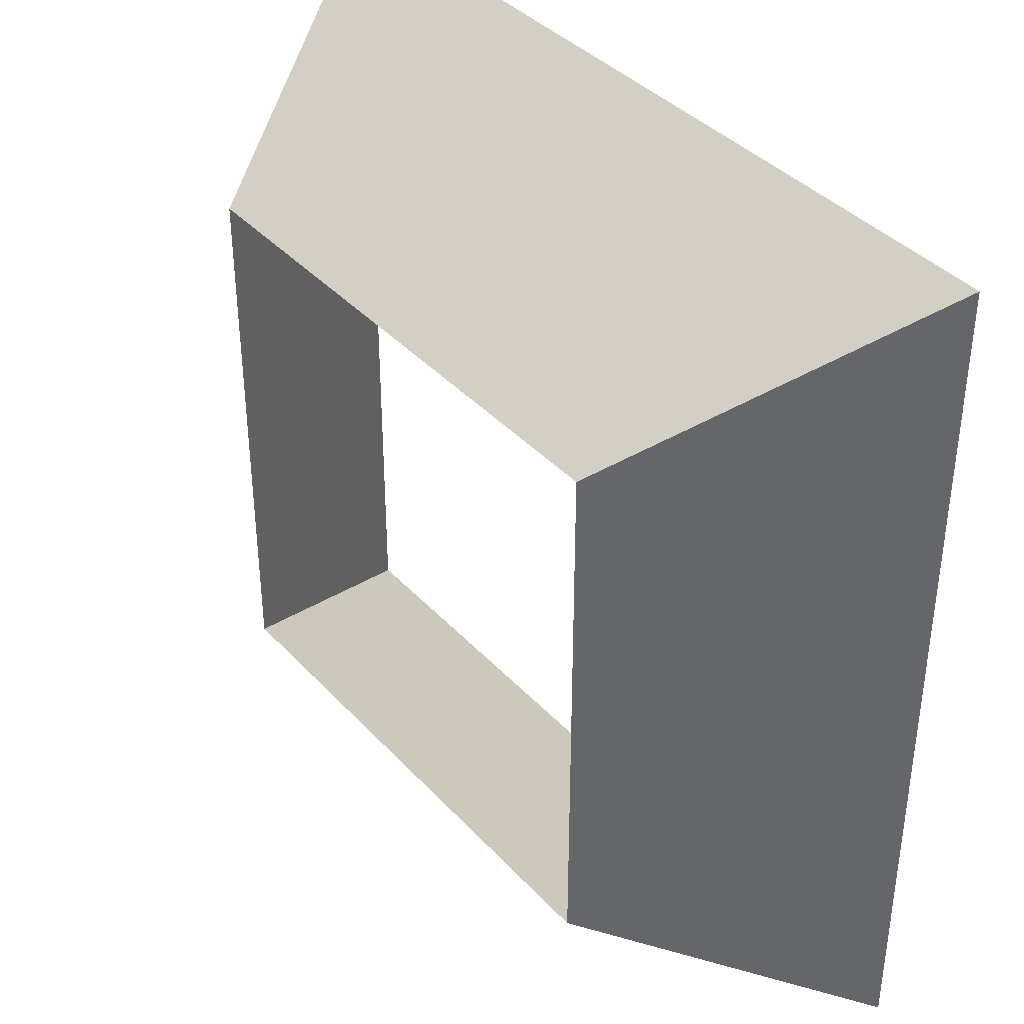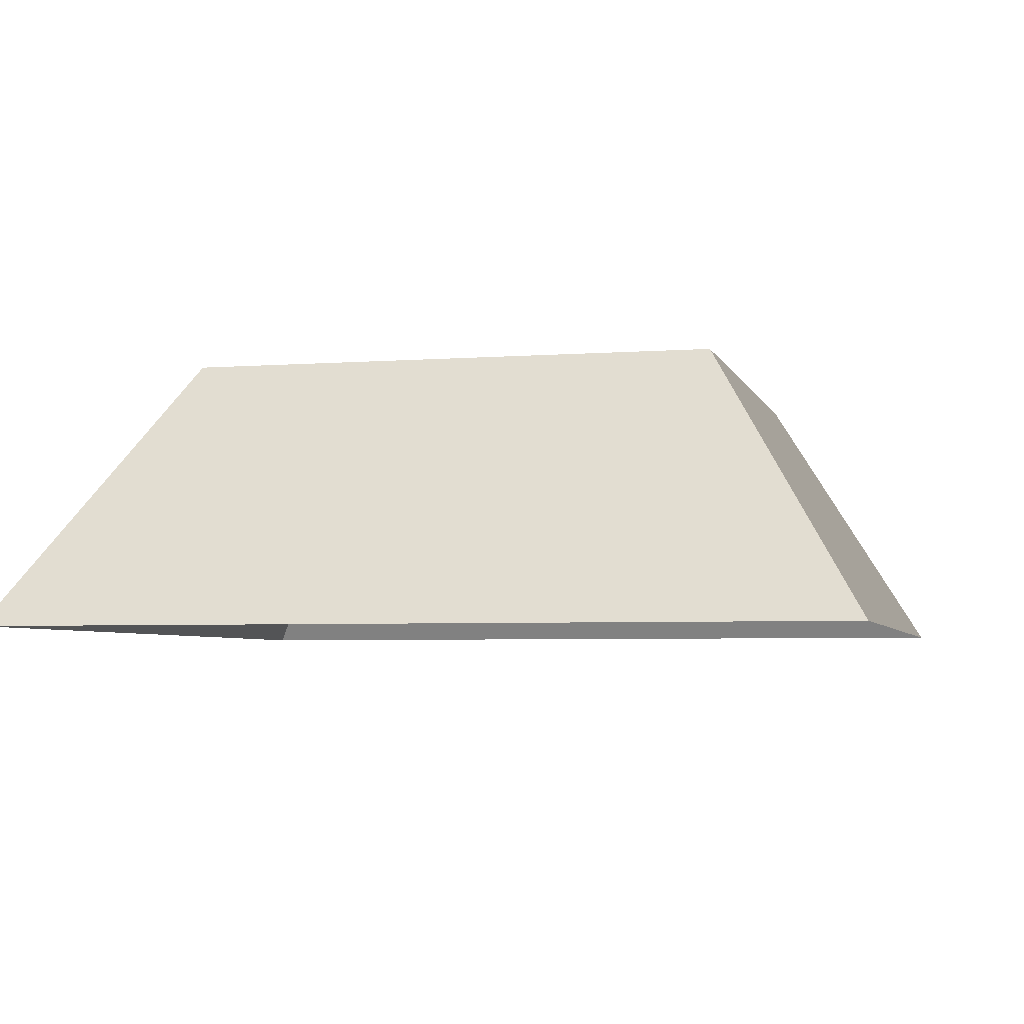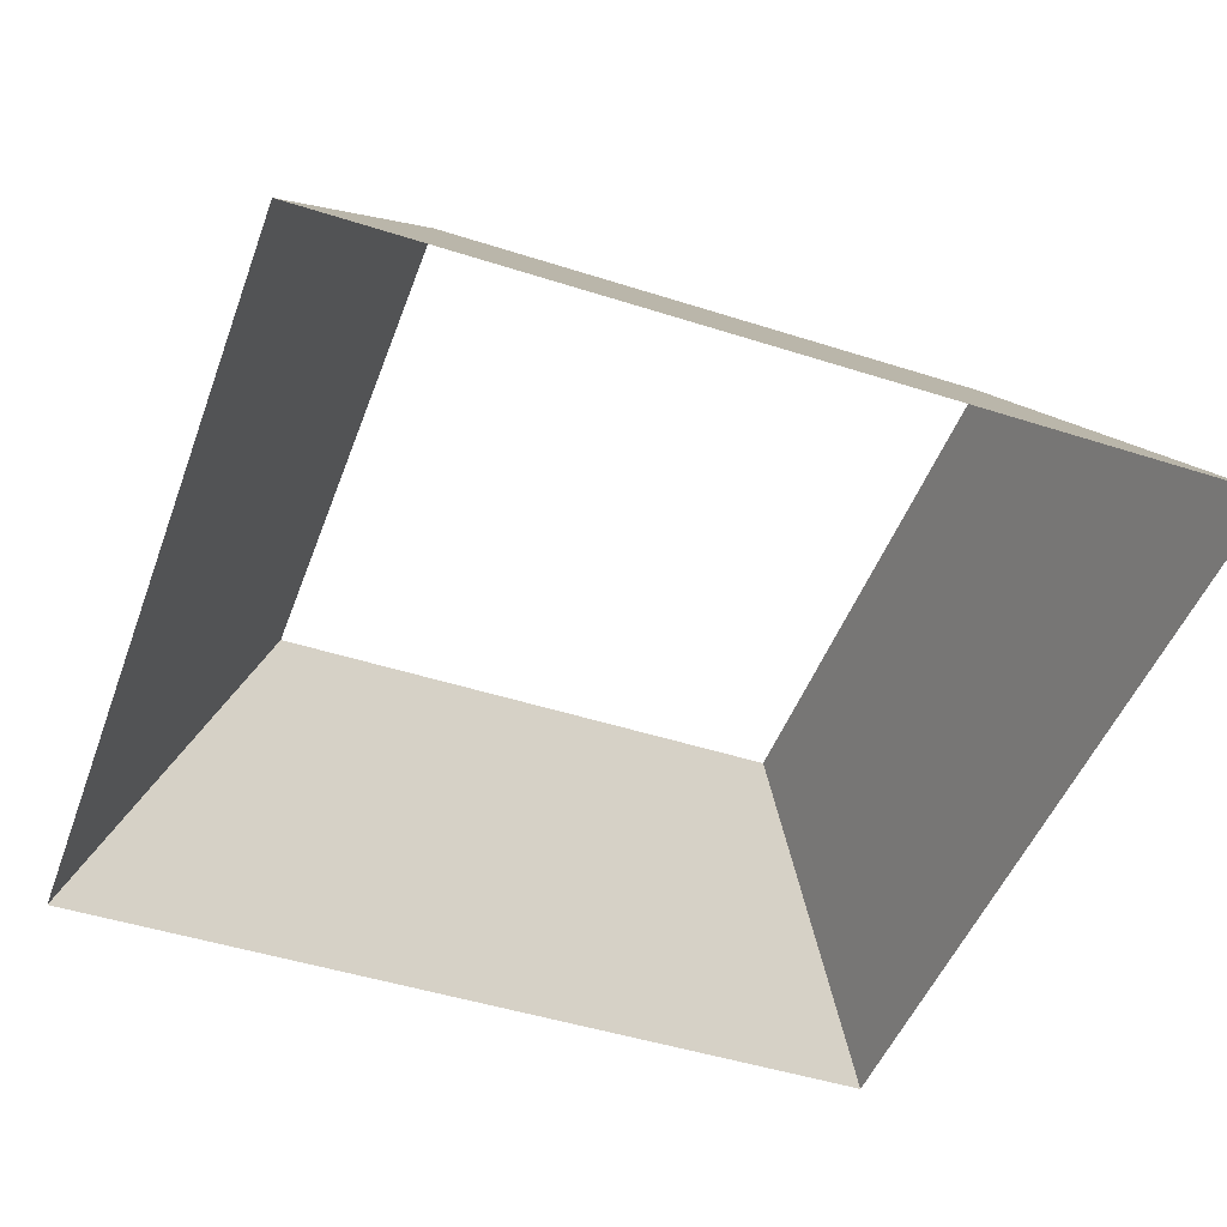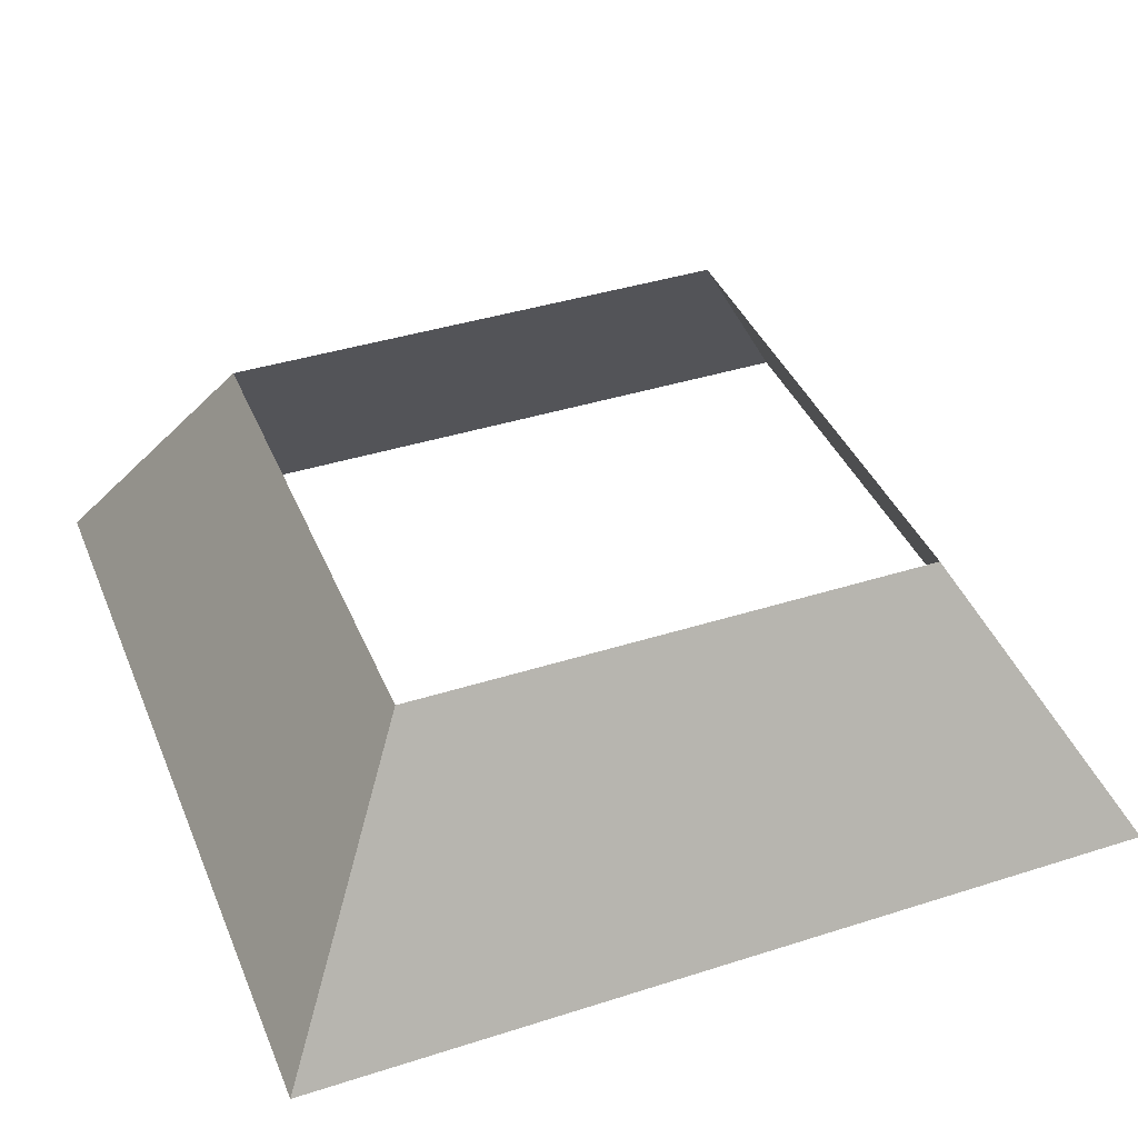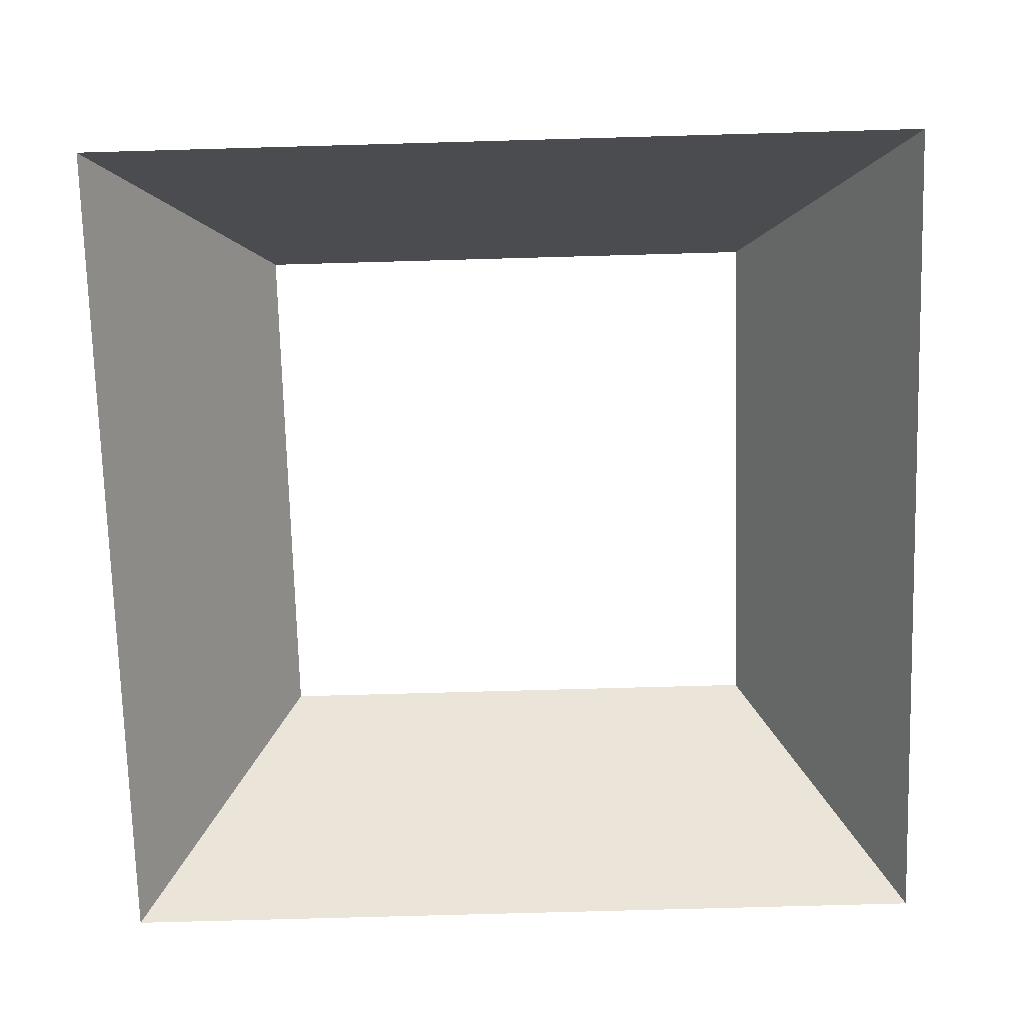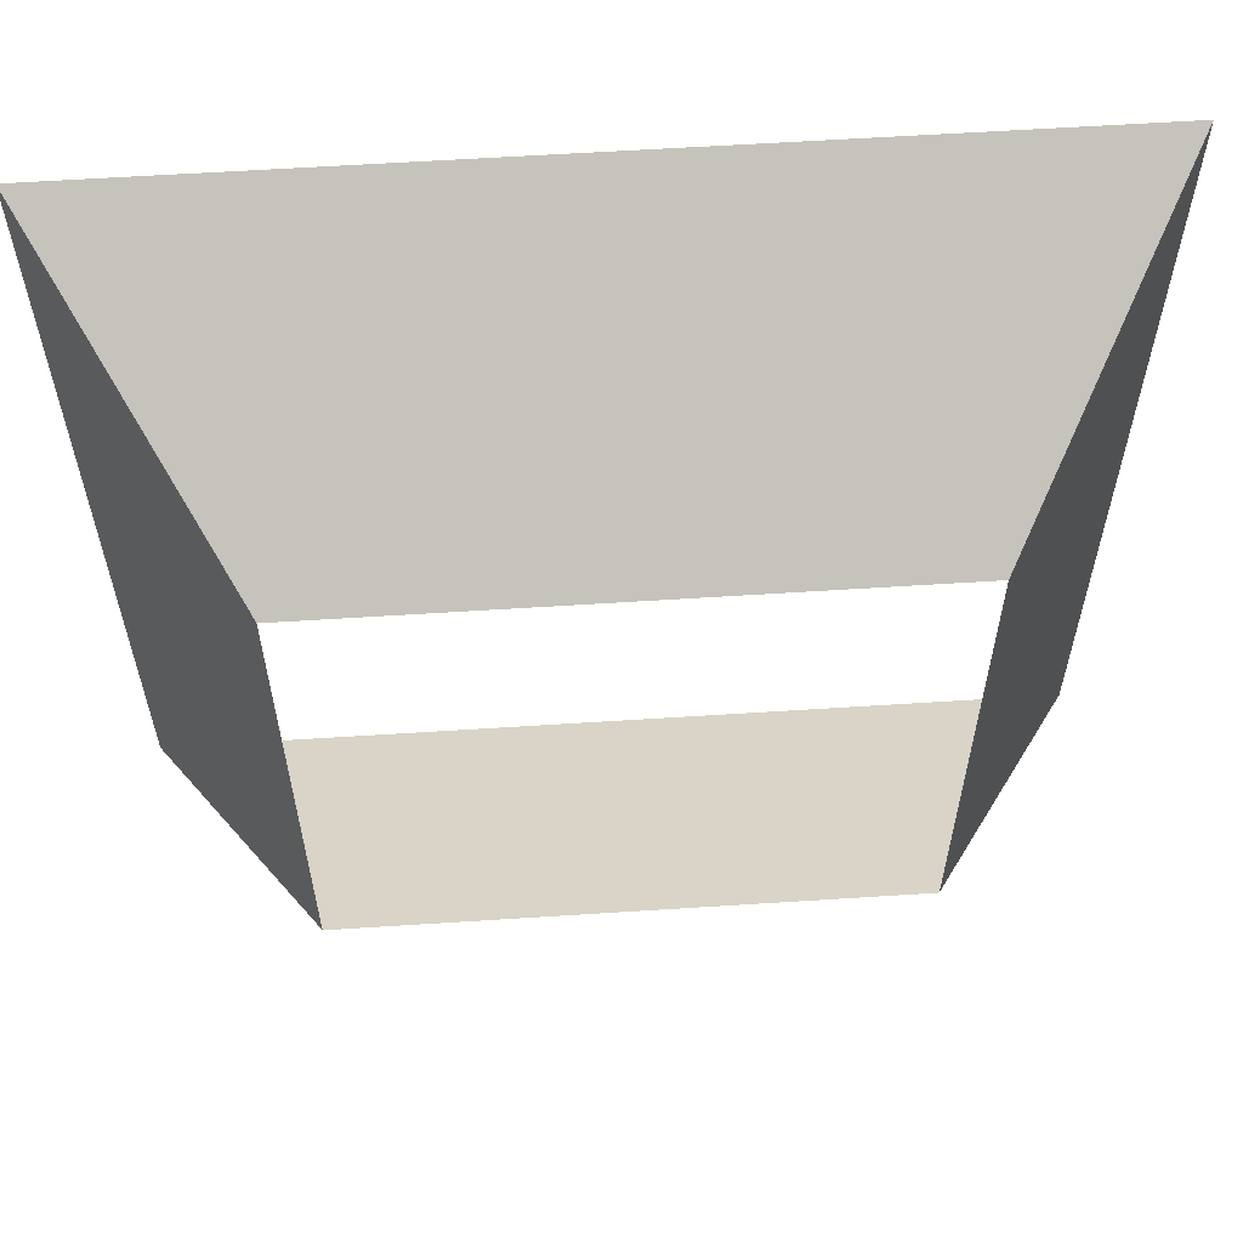
<metadata>
{"format":"obj","ext":"obj","renderer":"f3d","projection":"perspective","resolution":1024,"background":"white","views":[{"elev":38.6,"azim":52.8,"up":"+Y"},{"elev":-4.4,"azim":-166.1,"up":"+Z"},{"elev":-47.7,"azim":70.2,"up":"+Z"},{"elev":40.1,"azim":158.6,"up":"+Z"},{"elev":-74.1,"azim":-88.4,"up":"+Z"},{"elev":60.3,"azim":-3.8,"up":"+Y"}]}
</metadata>
<code>
o level1_5_Cube.030
v -2.881 -1.046 9.126
v -2.881 5.122 9.126
v 3.288 5.122 9.126
v 3.288 -1.046 9.126
v -1.708 0.127 11.08
v -1.708 3.949 11.08
v 2.114 3.949 11.08
v 2.114 0.127 11.08
v -2.881 2.038 9.126
v 3.288 2.038 9.126
v 0.2034 -1.046 9.126
v 0.2034 5.122 9.126
v -1.708 2.038 11.08
v 2.114 2.038 11.08
v 0.2034 0.127 11.08
v 0.2034 3.949 11.08
v 2.701 -0.4597 10.1
v -2.294 -0.4597 10.1
v -2.294 4.536 10.1
v 2.701 4.536 10.1
v 2.701 2.038 10.1
v 0.2034 4.536 10.1
v -2.294 2.038 10.1
v 0.2034 -0.4597 10.1
v -2.881 3.58 9.126
v 3.288 0.4958 9.126
v 1.746 -1.046 9.126
v -1.339 5.122 9.126
v -1.708 2.993 11.08
v 2.114 1.082 11.08
v 1.159 0.127 11.08
v -0.7521 3.949 11.08
v 2.408 -0.1664 10.59
v -2.588 -0.753 9.614
v -2.588 4.829 9.614
v 2.994 4.829 9.614
v -2.881 0.4958 9.126
v 3.288 3.58 9.126
v -1.339 -1.046 9.126
v 1.746 5.122 9.126
v -1.708 1.082 11.08
v 2.114 2.993 11.08
v -0.7521 0.127 11.08
v 1.159 3.949 11.08
v 2.994 -0.753 9.614
v -2.001 -0.1664 10.59
v -2.001 4.242 10.59
v 2.408 4.242 10.59
v 2.408 2.038 10.59
v 2.994 2.038 9.614
v 2.701 0.7891 10.1
v 2.701 3.287 10.1
v 0.2034 4.242 10.59
v 0.2034 4.829 9.614
v 1.452 4.536 10.1
v -1.045 4.536 10.1
v -2.001 2.038 10.59
v -2.588 2.038 9.614
v -2.294 3.287 10.1
v -2.294 0.7891 10.1
v 0.2034 -0.1664 10.59
v 0.2034 -0.753 9.614
v -1.045 -0.4597 10.1
v 1.452 -0.4597 10.1
v 1.599 -0.753 9.614
v -1.192 -0.753 9.614
v -0.8988 -0.1664 10.59
v -2.588 0.6425 9.614
v -2.588 3.433 9.614
v -2.001 3.14 10.59
v -1.192 4.829 9.614
v 1.599 4.829 9.614
v 1.306 4.242 10.59
v 2.994 3.433 9.614
v 2.994 0.6425 9.614
v 2.408 0.9358 10.59
v 2.408 3.14 10.59
v -0.8988 4.242 10.59
v -2.001 0.9358 10.59
v 1.306 -0.1664 10.59
f 80 8 33
f 79 5 46
f 78 6 47
f 77 7 48
f 30 49 76
f 51 50 75
f 74 20 36
f 44 53 73
f 55 54 72
f 71 19 35
f 29 57 70
f 59 58 69
f 68 18 34
f 43 61 67
f 63 62 66
f 65 17 45
f 62 64 65
f 11 65 27
f 27 45 4
f 18 66 34
f 34 39 1
f 66 11 39
f 5 67 46
f 46 63 18
f 67 24 63
f 58 60 68
f 9 68 37
f 37 34 1
f 19 69 35
f 35 25 2
f 69 9 25
f 6 70 47
f 47 59 19
f 70 23 59
f 54 56 71
f 12 71 28
f 28 35 2
f 20 72 36
f 36 40 3
f 72 12 40
f 7 73 48
f 48 55 20
f 73 22 55
f 50 52 74
f 10 74 38
f 38 36 3
f 17 75 45
f 45 26 4
f 75 10 26
f 8 76 33
f 33 51 17
f 76 21 51
f 49 42 77
f 21 77 52
f 52 48 20
f 53 32 78
f 22 78 56
f 56 47 19
f 57 41 79
f 23 79 60
f 60 46 18
f 61 31 80
f 24 80 64
f 64 33 17
f 80 31 8
f 79 41 5
f 78 32 6
f 77 42 7
f 30 14 49
f 51 21 50
f 74 52 20
f 44 16 53
f 55 22 54
f 71 56 19
f 29 13 57
f 59 23 58
f 68 60 18
f 43 15 61
f 63 24 62
f 65 64 17
f 62 24 64
f 11 62 65
f 27 65 45
f 18 63 66
f 34 66 39
f 66 62 11
f 5 43 67
f 46 67 63
f 67 61 24
f 58 23 60
f 9 58 68
f 37 68 34
f 19 59 69
f 35 69 25
f 69 58 9
f 6 29 70
f 47 70 59
f 70 57 23
f 54 22 56
f 12 54 71
f 28 71 35
f 20 55 72
f 36 72 40
f 72 54 12
f 7 44 73
f 48 73 55
f 73 53 22
f 50 21 52
f 10 50 74
f 38 74 36
f 17 51 75
f 45 75 26
f 75 50 10
f 8 30 76
f 33 76 51
f 76 49 21
f 49 14 42
f 21 49 77
f 52 77 48
f 53 16 32
f 22 53 78
f 56 78 47
f 57 13 41
f 23 57 79
f 60 79 46
f 61 15 31
f 24 61 80
f 64 80 33

</code>
